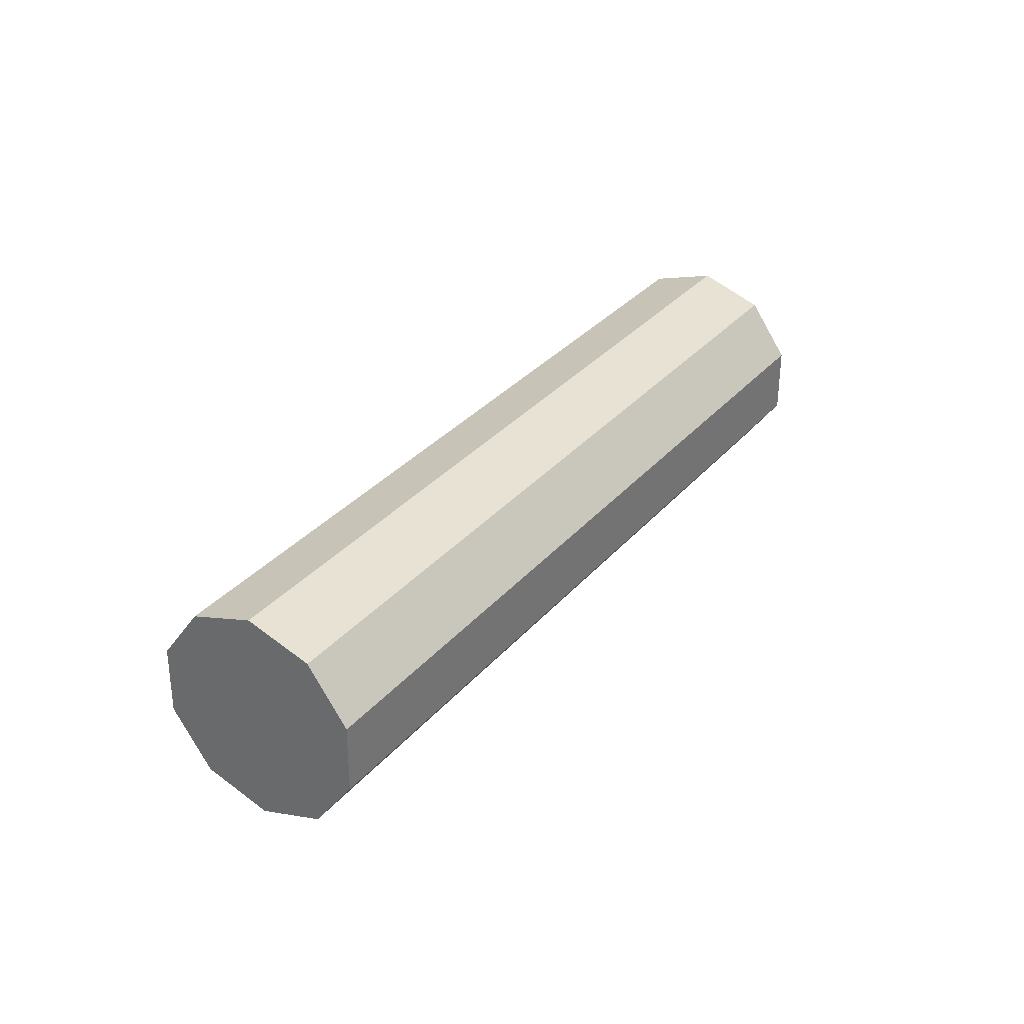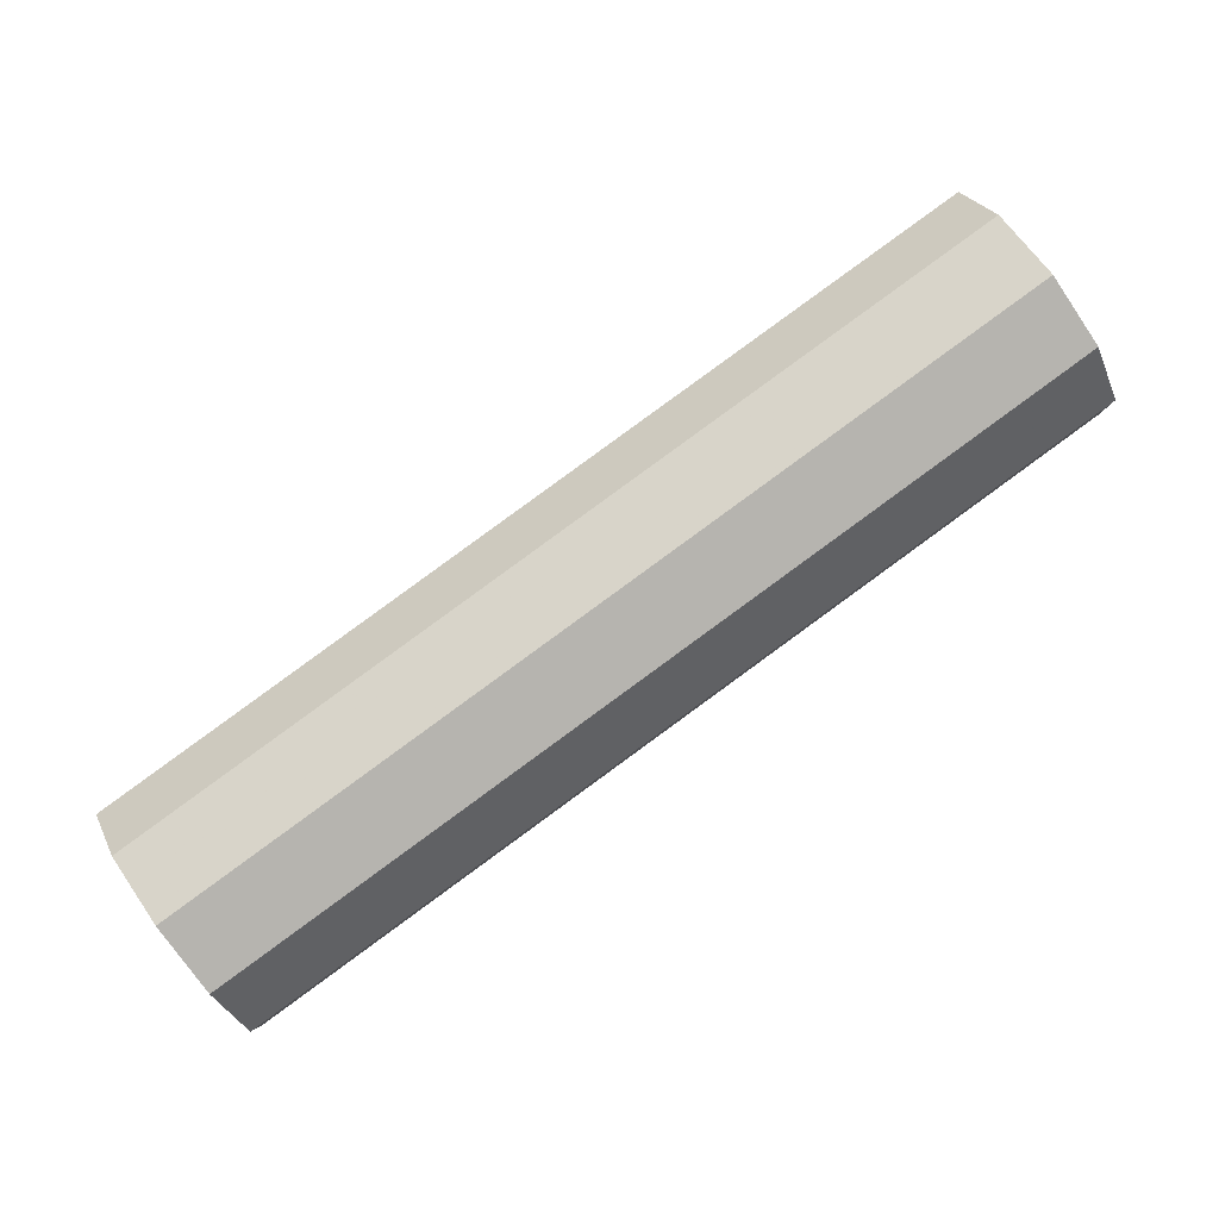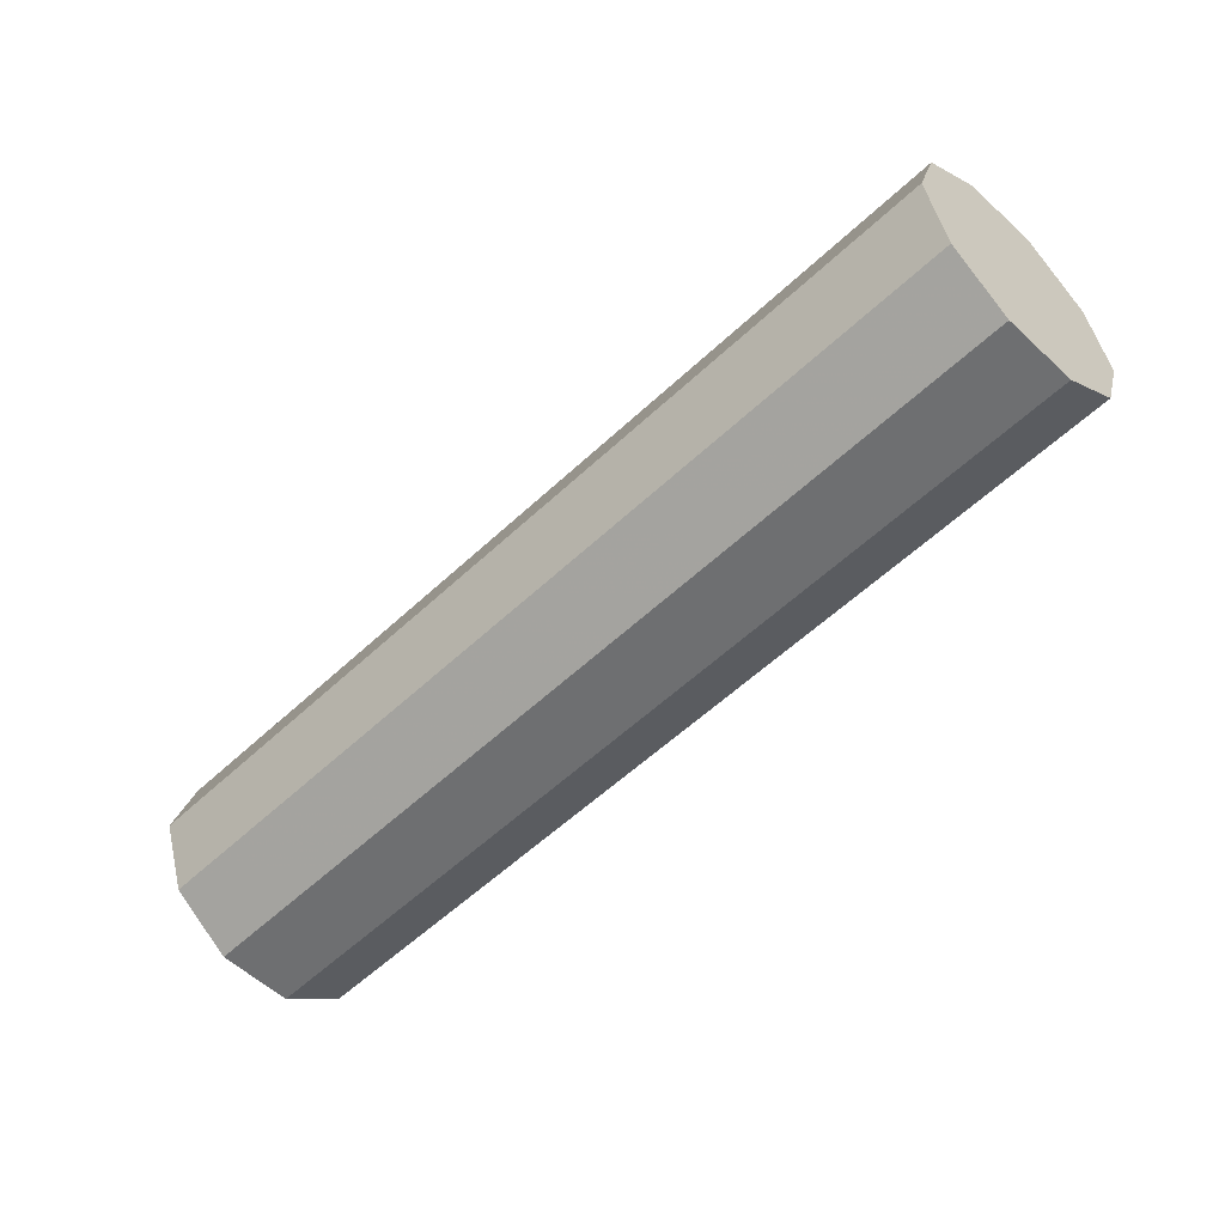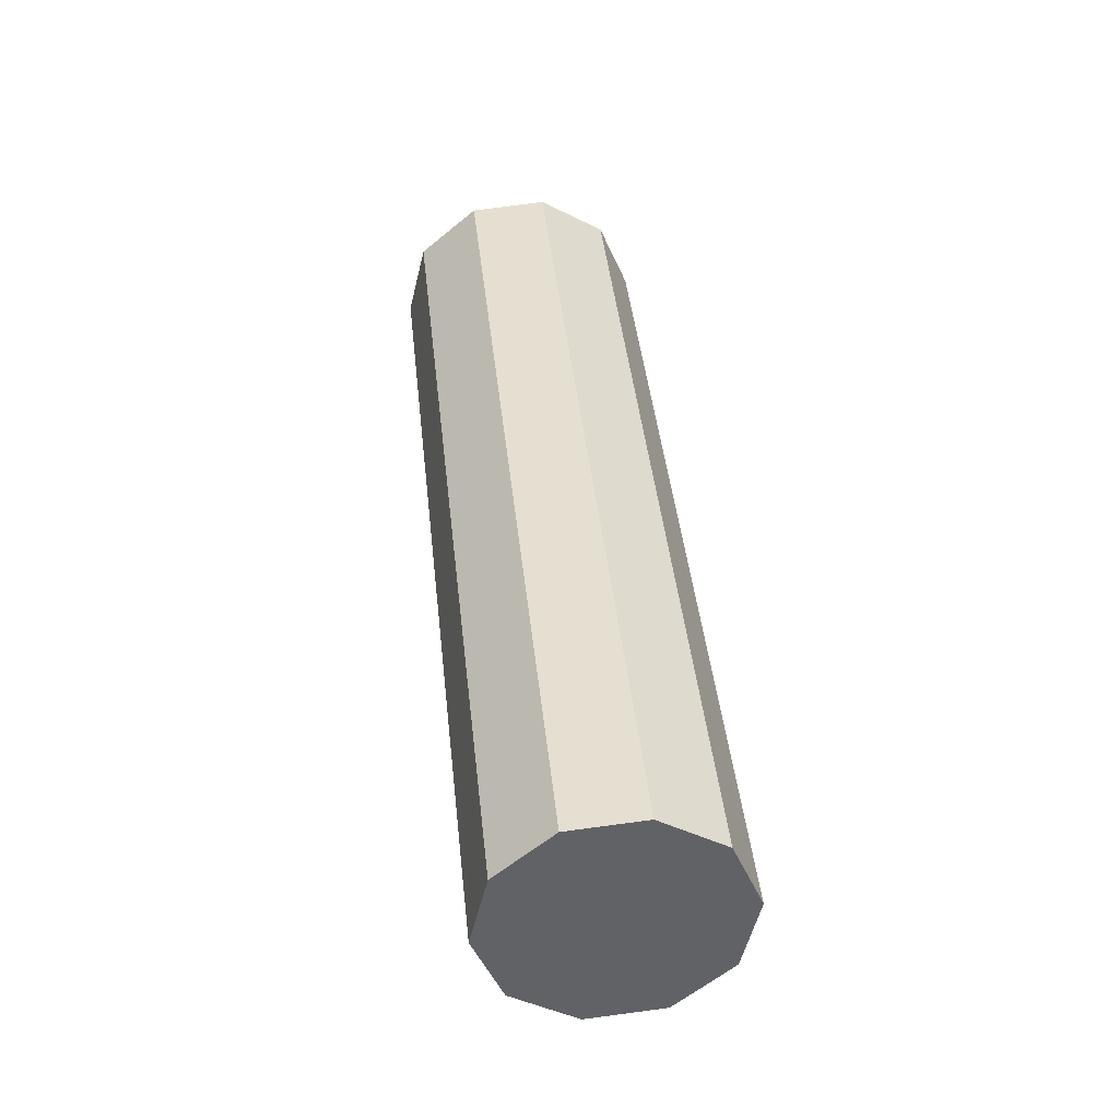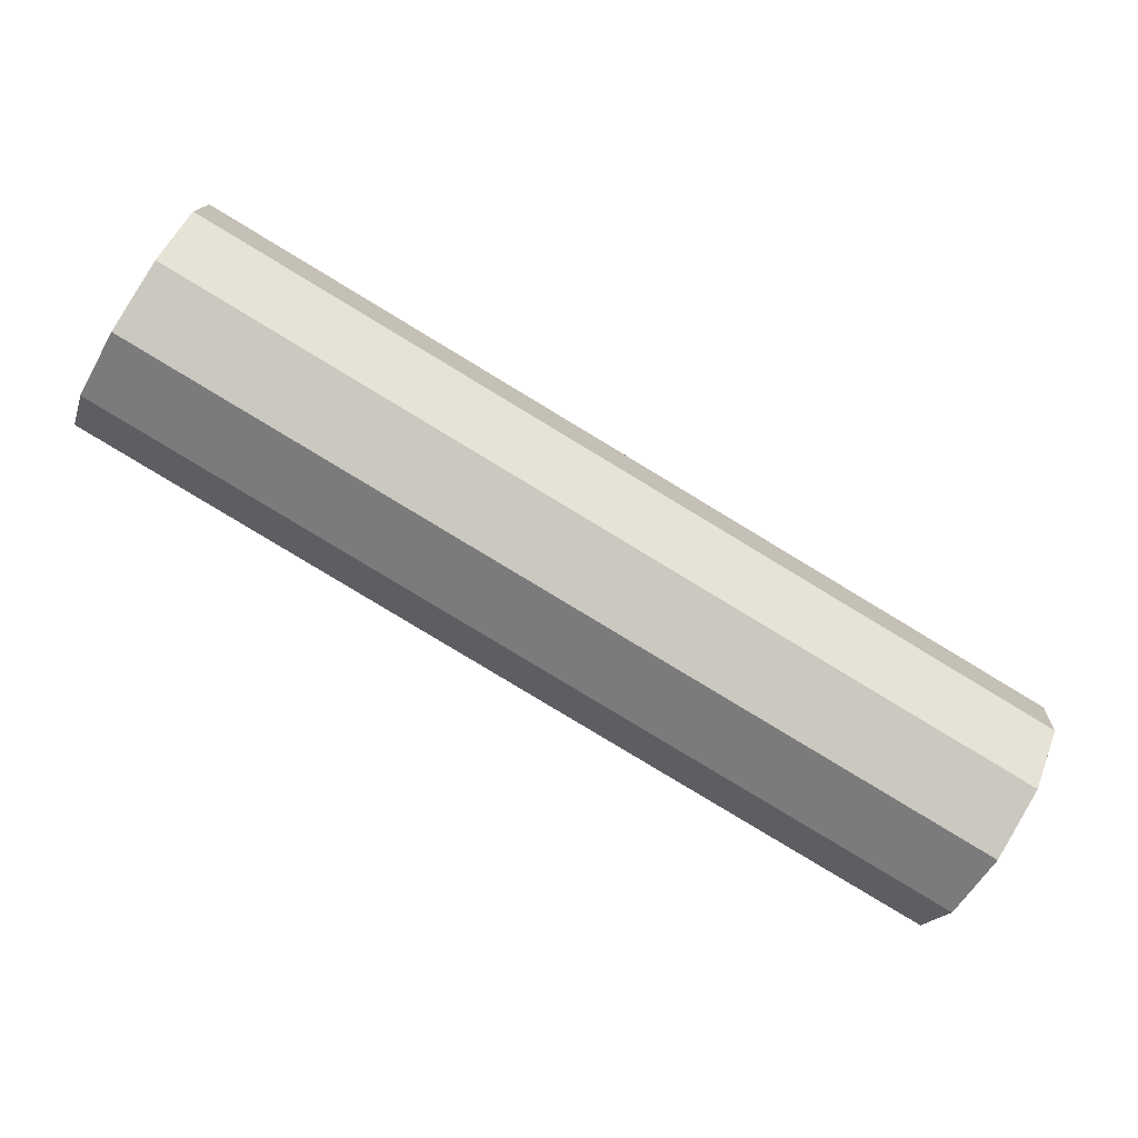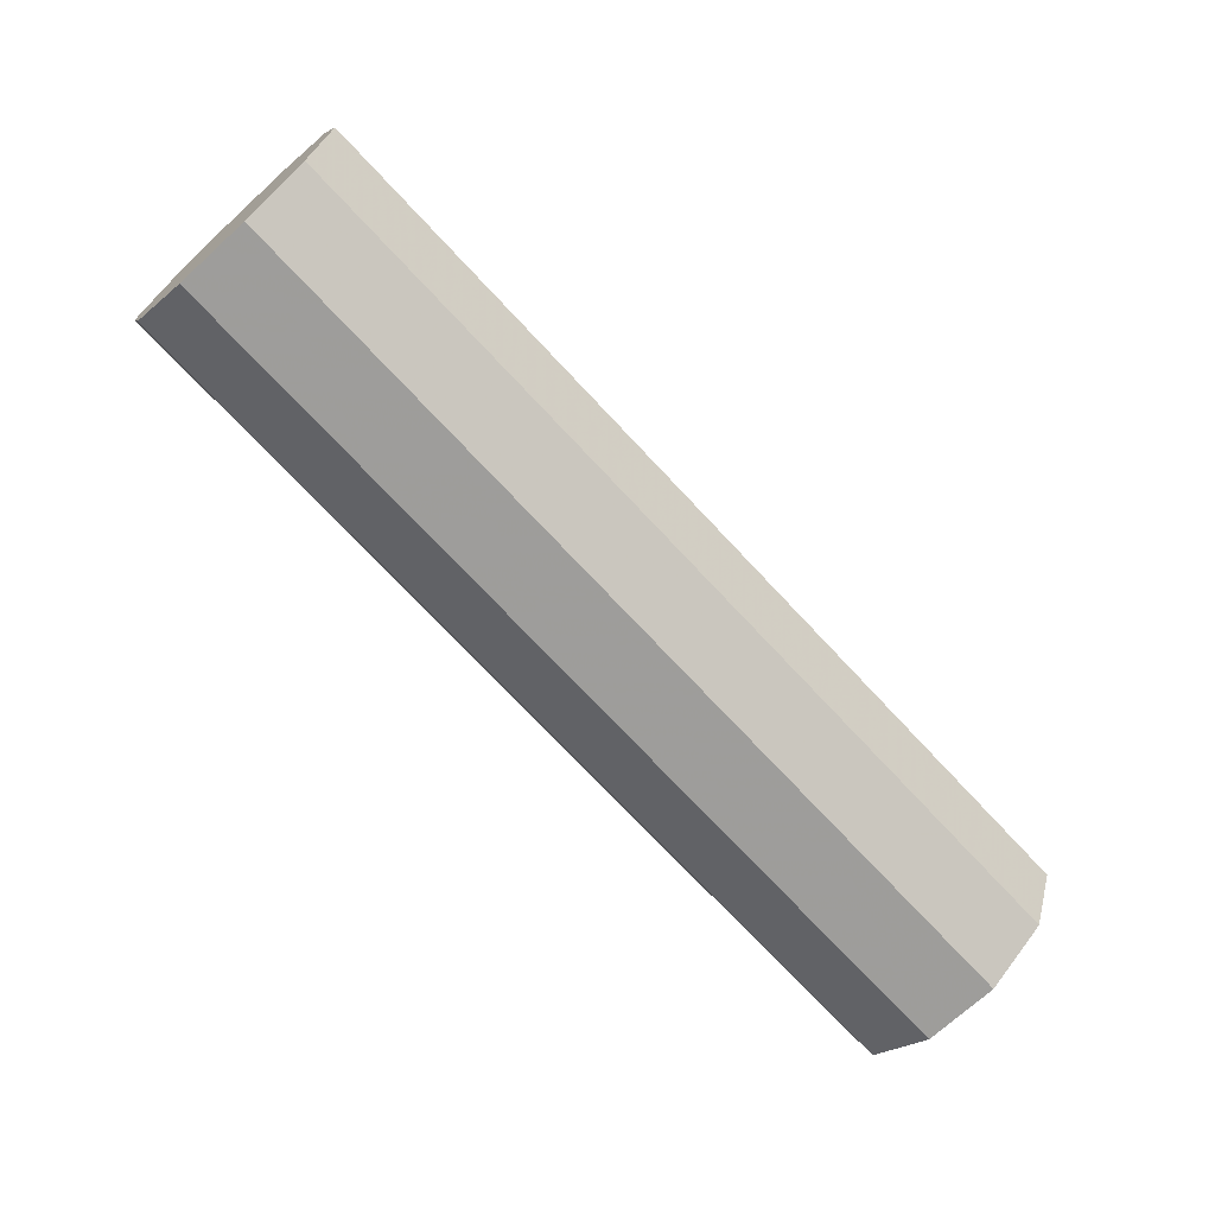
<metadata>
{"format":"obj","ext":"obj","renderer":"f3d","projection":"perspective","resolution":1024,"background":"white","views":[{"elev":33.7,"azim":154.3,"up":"+Z"},{"elev":24.1,"azim":-21.0,"up":"+Y"},{"elev":78.5,"azim":-35.9,"up":"+Y"},{"elev":70.8,"azim":81.9,"up":"+Y"},{"elev":14.7,"azim":-177.8,"up":"+Y"},{"elev":64.4,"azim":-143.8,"up":"+Y"}]}
</metadata>
<code>
v -21.86 -69.34 -82.7
v -22.26 -68.69 -82.45
v -20.12 -67.4 -82.39
v -19.72 -68.05 -82.65
v -22.51 -68.29 -81.79
v -20.37 -67.01 -81.74
v -22.52 -68.31 -80.99
v -20.38 -67.02 -80.93
v -22.29 -68.73 -80.34
v -20.14 -67.44 -80.29
v -21.9 -69.39 -80.1
v -19.75 -68.1 -80.05
v -21.5 -70.04 -80.36
v -19.36 -68.75 -80.3
v -21.25 -70.43 -81.01
v -19.11 -69.14 -80.96
v -21.24 -70.41 -81.82
v -19.09 -69.13 -81.76
v -21.47 -70 -82.46
v -19.33 -68.71 -82.41
v -17.97 -66.11 -82.34
v -17.58 -66.76 -82.59
v -18.22 -65.72 -81.68
v -18.23 -65.74 -80.88
v -18 -66.16 -80.23
v -17.61 -66.82 -79.99
v -17.21 -67.47 -80.25
v -16.96 -67.86 -80.91
v -16.95 -67.84 -81.71
v -17.19 -67.42 -82.35
v -15.83 -64.83 -82.28
v -15.43 -65.48 -82.54
v -16.08 -64.44 -81.63
v -16.09 -64.45 -80.83
v -15.86 -64.87 -80.18
v -15.47 -65.53 -79.94
v -15.07 -66.18 -80.2
v -14.82 -66.57 -80.85
v -14.81 -66.56 -81.65
v -15.04 -66.14 -82.3
v -13.69 -63.54 -82.23
v -13.29 -64.19 -82.49
v -13.94 -63.15 -81.57
v -13.95 -63.17 -80.77
v -13.71 -63.59 -80.13
v -13.32 -64.25 -79.89
v -12.93 -64.9 -80.14
v -12.68 -65.29 -80.8
v -12.66 -65.27 -81.6
v -12.9 -64.85 -82.25
v -13.31 -64.22 -81.19
v -21.88 -69.36 -81.4
f 51 42 41
f 51 41 43
f 51 43 44
f 51 44 45
f 51 45 46
f 51 46 47
f 51 47 48
f 51 48 49
f 51 49 50
f 51 50 42
f 52 1 19
f 52 19 17
f 52 17 15
f 52 15 13
f 52 13 11
f 52 11 9
f 52 9 7
f 52 7 5
f 52 5 2
f 52 2 1
f 1 2 3
f 1 3 4
f 2 5 6
f 2 6 3
f 5 7 8
f 5 8 6
f 7 9 10
f 7 10 8
f 9 11 12
f 9 12 10
f 11 13 14
f 11 14 12
f 13 15 16
f 13 16 14
f 15 17 18
f 15 18 16
f 17 19 20
f 17 20 18
f 19 1 4
f 19 4 20
f 4 3 21
f 4 21 22
f 3 6 23
f 3 23 21
f 6 8 24
f 6 24 23
f 8 10 25
f 8 25 24
f 10 12 26
f 10 26 25
f 12 14 27
f 12 27 26
f 14 16 28
f 14 28 27
f 16 18 29
f 16 29 28
f 18 20 30
f 18 30 29
f 20 4 22
f 20 22 30
f 22 21 31
f 22 31 32
f 21 23 33
f 21 33 31
f 23 24 34
f 23 34 33
f 24 25 35
f 24 35 34
f 25 26 36
f 25 36 35
f 26 27 37
f 26 37 36
f 27 28 38
f 27 38 37
f 28 29 39
f 28 39 38
f 29 30 40
f 29 40 39
f 30 22 32
f 30 32 40
f 32 31 41
f 32 41 42
f 31 33 43
f 31 43 41
f 33 34 44
f 33 44 43
f 34 35 45
f 34 45 44
f 35 36 46
f 35 46 45
f 36 37 47
f 36 47 46
f 37 38 48
f 37 48 47
f 38 39 49
f 38 49 48
f 39 40 50
f 39 50 49
f 40 32 42
f 40 42 50

</code>
